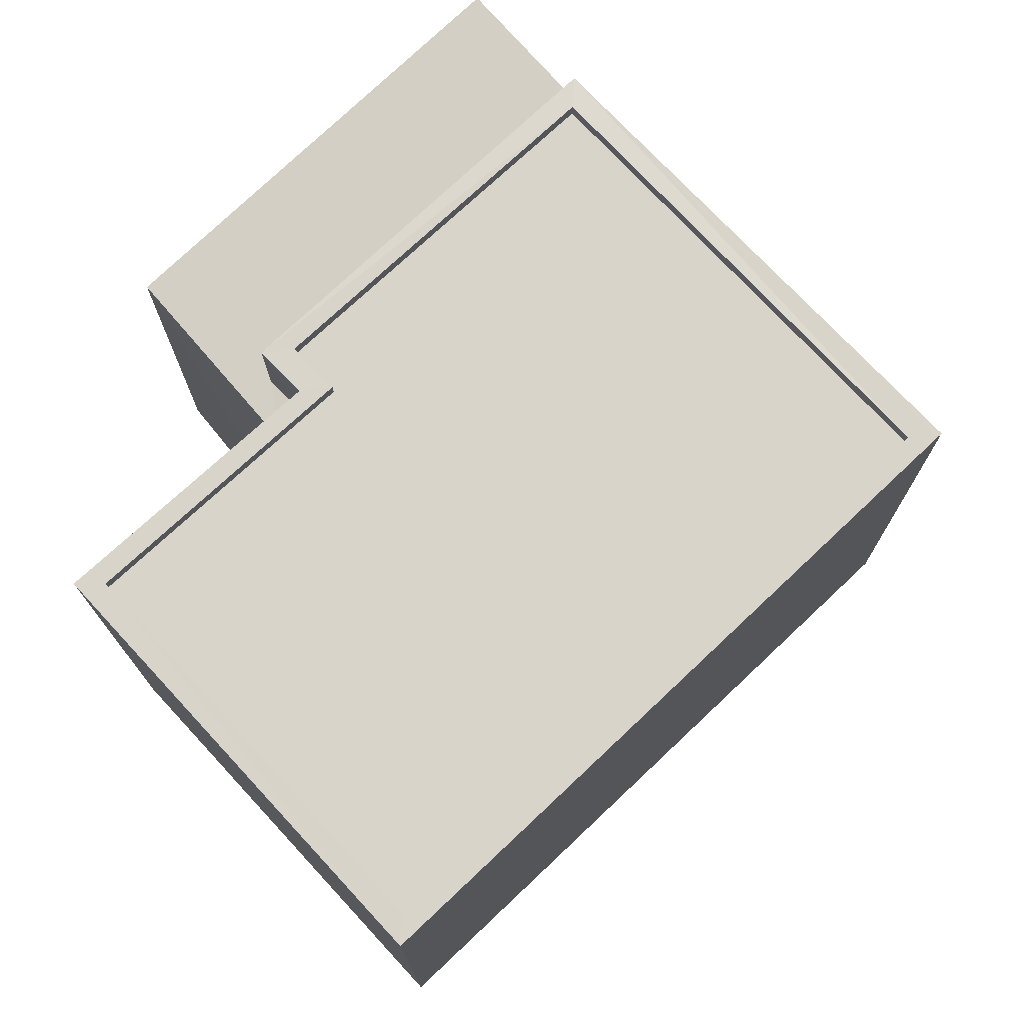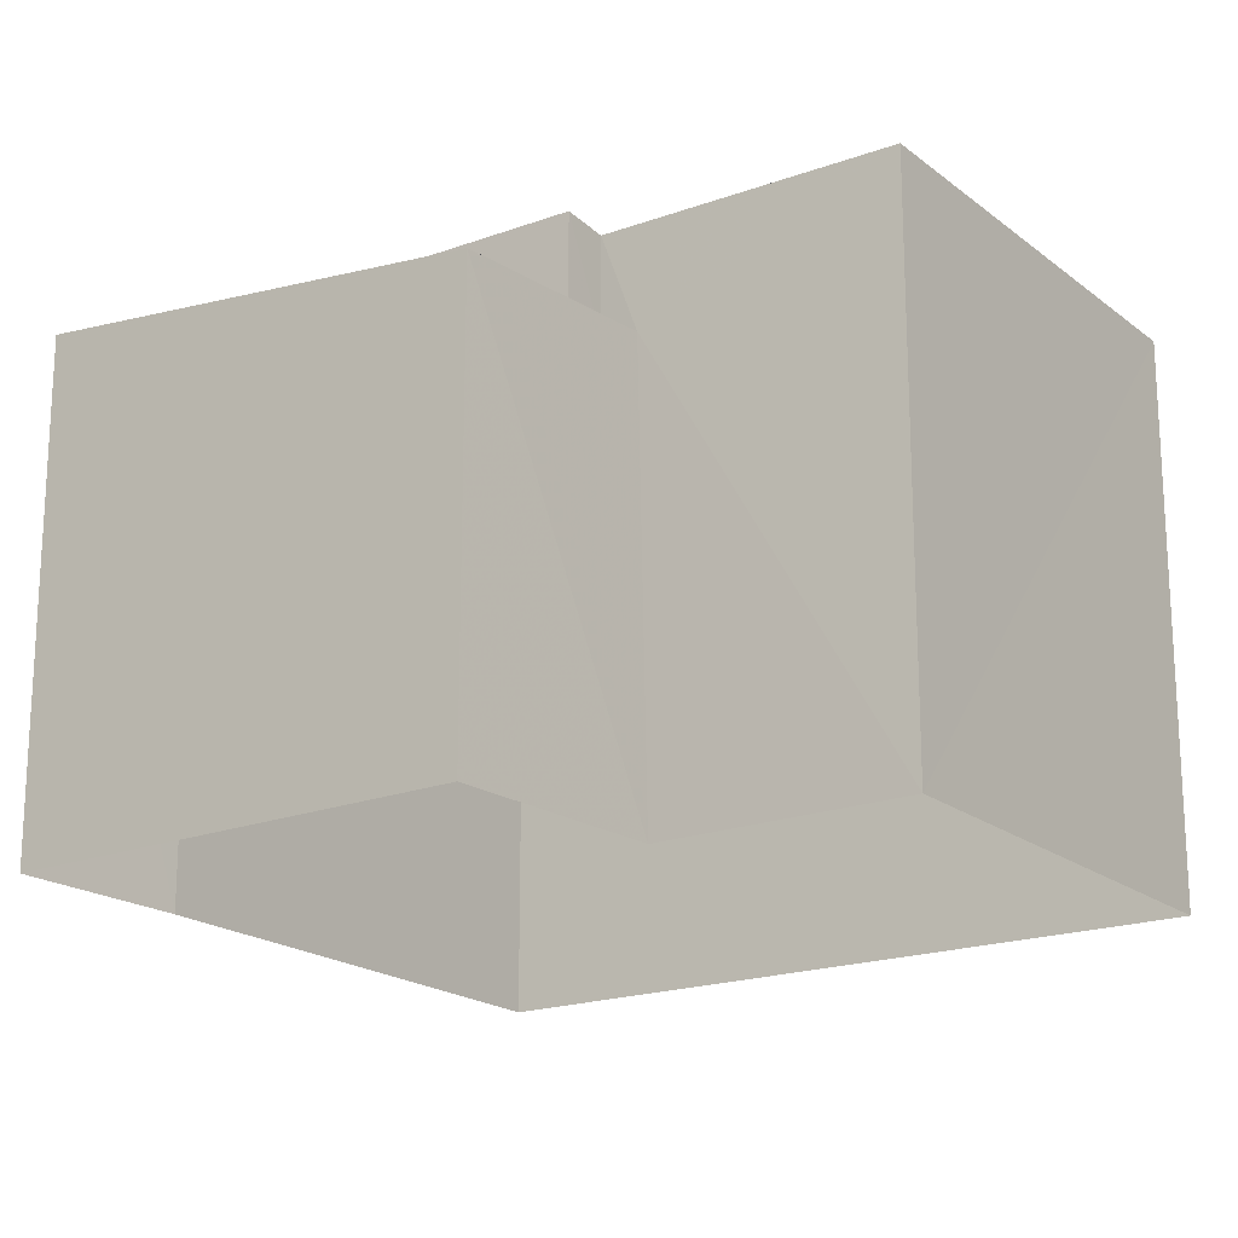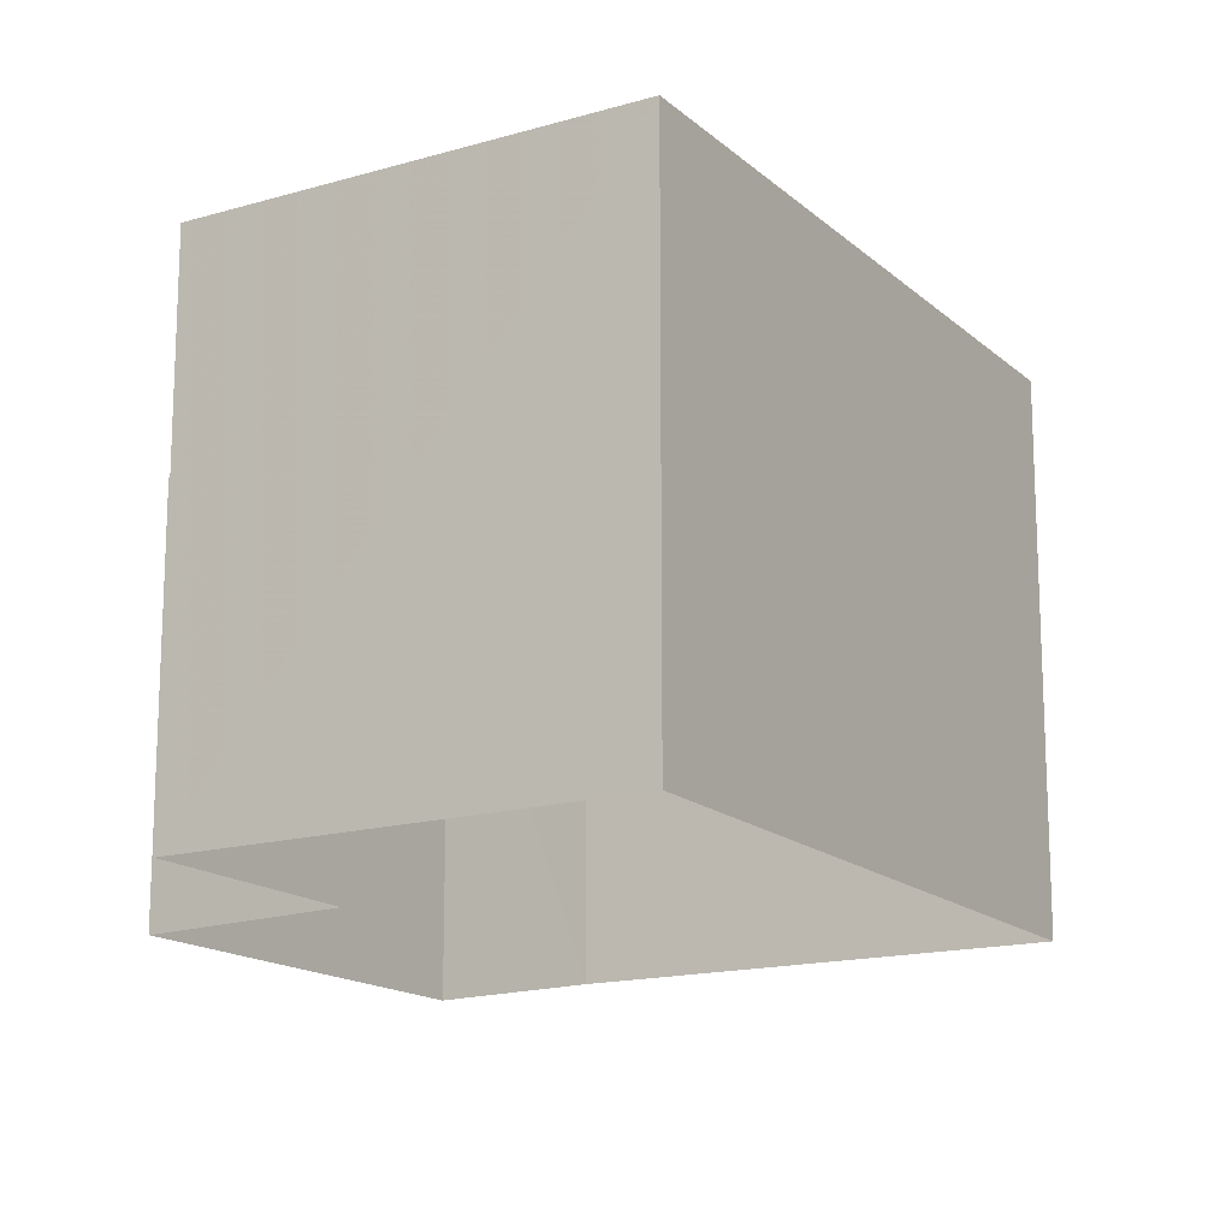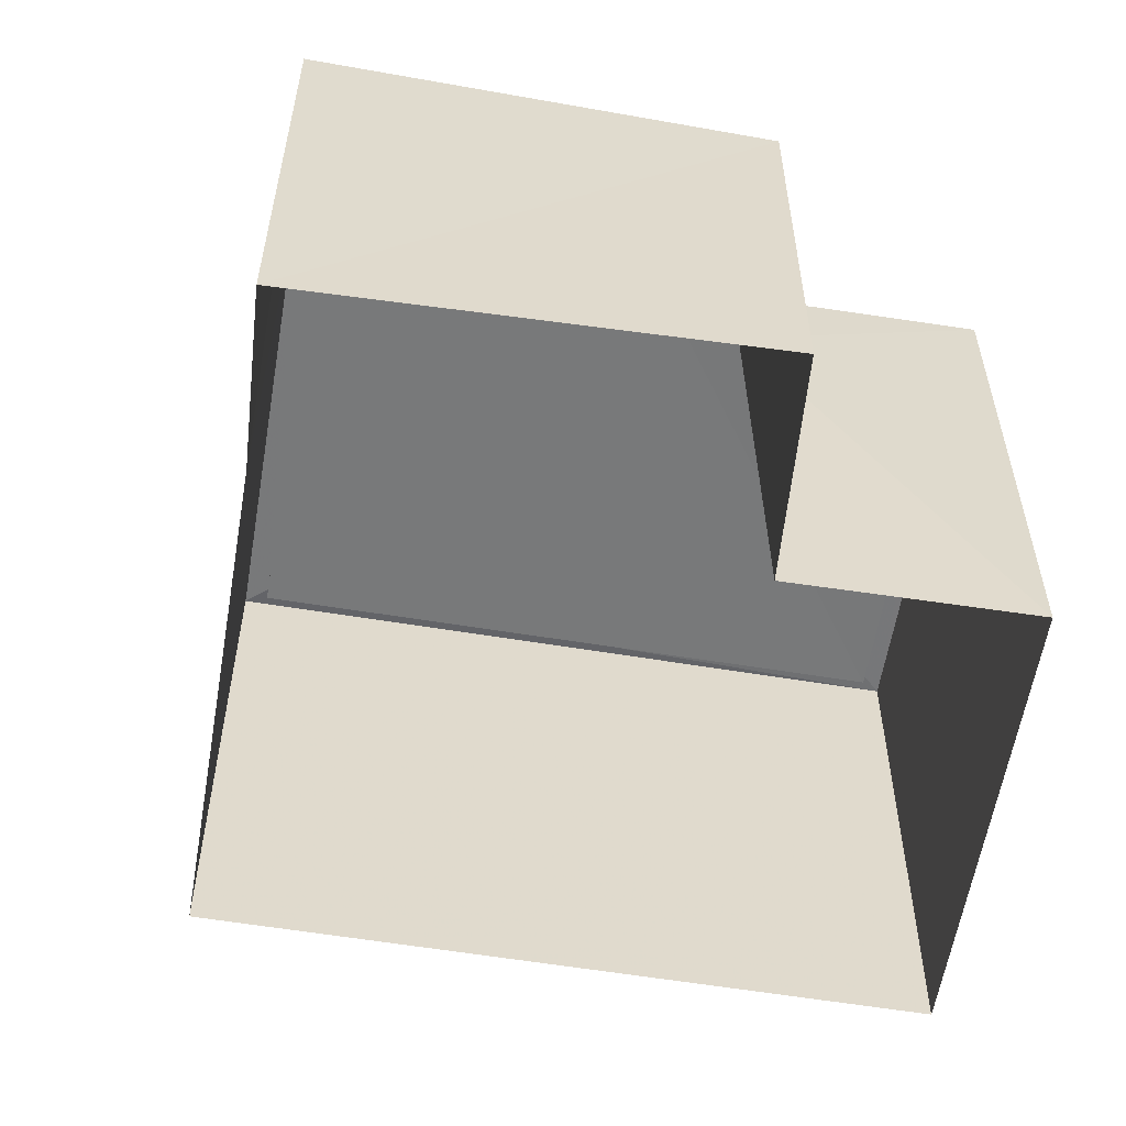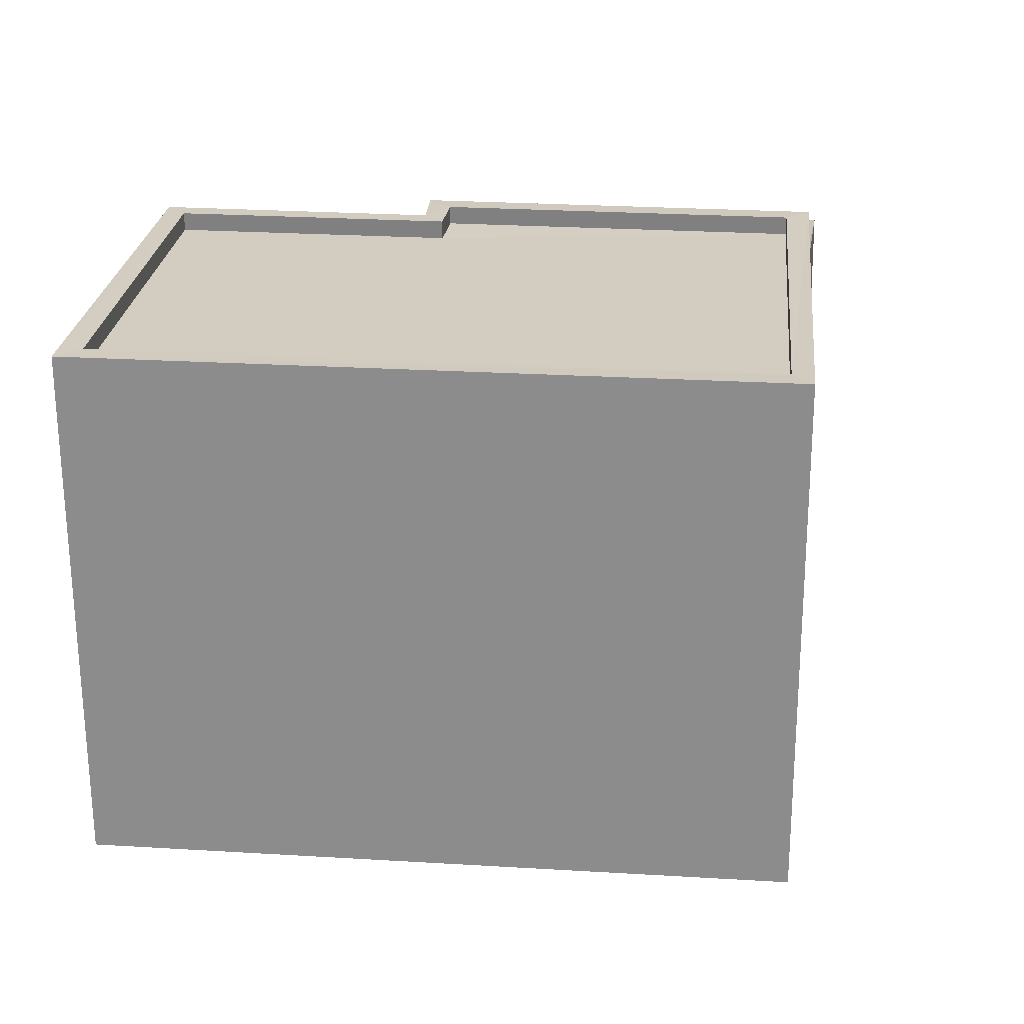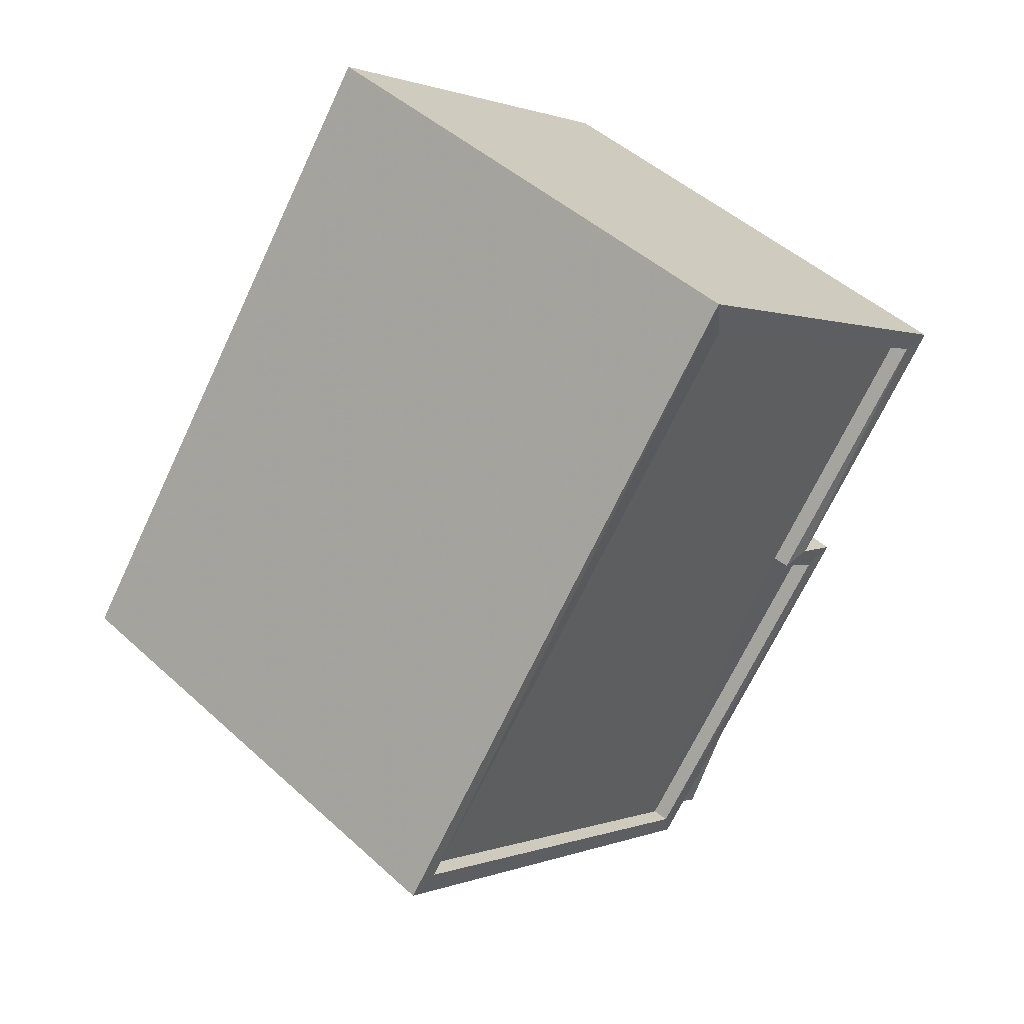
<metadata>
{"format":"obj","ext":"obj","renderer":"f3d","projection":"perspective","resolution":1024,"background":"white","views":[{"elev":75.2,"azim":-169.6,"up":"+Z"},{"elev":-19.3,"azim":88.0,"up":"+Z"},{"elev":-16.0,"azim":174.2,"up":"+Z"},{"elev":-57.5,"azim":44.0,"up":"+Z"},{"elev":24.7,"azim":-120.7,"up":"+Z"},{"elev":47.7,"azim":-44.0,"up":"+Y"}]}
</metadata>
<code>
v 1.201e+05 7.87e+05 15.49
v 1.201e+05 7.87e+05 15.49
v 1.201e+05 7.87e+05 15.49
v 1.201e+05 7.87e+05 15.49
v 1.201e+05 7.87e+05 15.49
v 1.201e+05 7.87e+05 15.49
v 1.201e+05 7.87e+05 15.49
v 1.201e+05 7.87e+05 21.49
v 1.201e+05 7.87e+05 21.45
v 1.201e+05 7.87e+05 21.44
v 1.201e+05 7.87e+05 22.07
v 1.201e+05 7.87e+05 21.97
v 1.201e+05 7.87e+05 22.05
v 1.201e+05 7.87e+05 21.31
v 1.201e+05 7.87e+05 22.77
v 1.201e+05 7.87e+05 22.77
v 1.201e+05 7.87e+05 22.77
v 1.201e+05 7.87e+05 22.78
v 1.201e+05 7.87e+05 22.78
v 1.201e+05 7.87e+05 22.78
v 1.201e+05 7.87e+05 22.77
v 1.201e+05 7.87e+05 22.78
v 1.201e+05 7.87e+05 22.52
v 1.201e+05 7.87e+05 22.53
v 1.201e+05 7.87e+05 22.52
v 1.201e+05 7.87e+05 22.53
v 1.201e+05 7.87e+05 22.52
v 1.201e+05 7.87e+05 22.52
v 1.201e+05 7.87e+05 22.77
v 1.201e+05 7.87e+05 22.77
v 1.201e+05 7.87e+05 22.77
v 1.201e+05 7.87e+05 22.77
f 1 2 3
f 1 4 2
f 5 6 7
f 3 2 6
f 6 2 7
f 8 9 10
f 11 12 13
f 13 12 9
f 10 9 14
f 9 12 14
f 15 16 17
f 18 19 20
f 16 21 17
f 20 22 18
f 21 18 17
f 17 18 22
f 23 24 25
f 24 26 25
f 25 27 28
f 25 26 27
f 16 15 29
f 30 16 29
f 20 19 31
f 32 20 31
f 30 32 31
f 30 29 32
f 14 12 5
f 7 14 5
f 6 12 11
f 6 5 12
f 2 14 7
f 2 10 14
f 16 10 21
f 21 10 4
f 16 8 10
f 4 10 2
f 18 4 1
f 18 21 4
f 13 31 11
f 6 11 3
f 3 11 19
f 11 31 19
f 19 1 3
f 19 18 1
f 8 16 30
f 9 8 30
f 13 30 31
f 13 9 30
f 20 26 24
f 22 20 24
f 22 24 23
f 17 22 23
f 15 23 25
f 15 17 23
f 15 25 28
f 29 15 28
f 32 28 27
f 32 29 28
f 20 27 26
f 20 32 27

</code>
